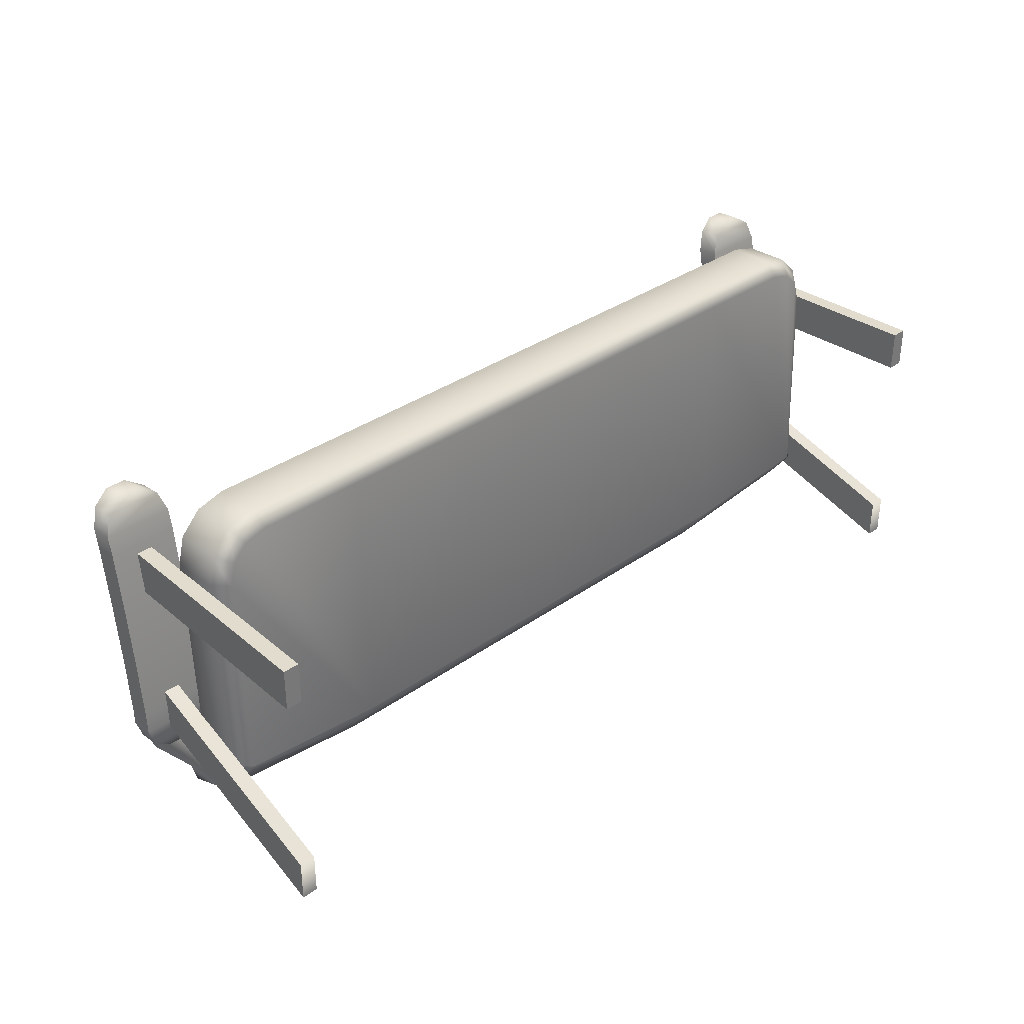
<metadata>
{"format":"obj","ext":"obj","renderer":"f3d","projection":"perspective","resolution":1024,"background":"white","views":[{"elev":34.0,"azim":136.2,"up":"+Y"}]}
</metadata>
<code>
g Nordic_Couch
v 1.639 0.5082 0.7208
v 1.663 0.4176 0.7176
v 1.663 -0.4481 0.6874
v 1.663 -0.4481 0.6874
v 1.659 -0.4526 0.6478
v 1.639 0.5082 0.7208
v 1.663 -0.4411 0.3804
v 1.051 -0.4946 0.3785
v 1.051 -0.679 0.5154
v 1.723 -0.438 0.4398
v 1.723 0.434 0.4703
v 1.663 0.4283 0.4108
v 1.692 0.5487 0.4743
v 1.639 0.5201 0.414
v 1.608 0.6326 0.4772
v 1.577 0.5816 0.4161
v 1.493 0.6633 0.4783
v 1.486 0.6062 0.417
v 1.051 0.6633 0.4783
v 1.051 0.6062 0.417
v 0 0.6633 0.4783
v 0 0.6062 0.417
v 1.663 -0.4411 0.3804
v 1.723 -0.483 0.4166
v 1.723 -0.438 0.4398
v -1.659 -0.4526 0.6478
v -1.663 -0.4481 0.6874
v -1.663 0.4176 0.7176
v -1.051 -0.6424 1.304
v -1.367 -0.6104 1.307
v -1.516 -0.5941 1.265
v 0 -0.4946 0.3785
v -1.051 -0.4946 0.3785
v -1.051 -0.679 0.5154
v 0 -0.679 0.5154
v 1.051 -0.679 0.5154
v 1.051 -0.4946 0.3785
v 0 -0.4946 0.3785
v -1.051 -0.679 0.5154
v 0 -0.679 0.5154
v -1.663 -0.4411 0.3804
v -1.723 -0.438 0.4398
v -1.723 -0.483 0.4166
v -1.663 0.4176 0.7176
v -1.663 -0.4481 0.6874
v -1.723 -0.4402 0.6284
v 1.659 -0.4526 0.6478
v 1.051 -0.5102 0.6478
v 1.639 0.5082 0.7208
v 1.577 0.5709 0.723
v 1.486 0.5954 0.7238
v 1.051 0.5954 0.7238
v 0 -0.5102 0.6478
v 0 0.5954 0.7238
v 1.051 -0.679 0.5154
v 0 -0.679 0.5154
v 0 -0.7783 0.7796
v 1.051 -0.7783 0.7796
v 1.723 -0.6154 0.5176
v 1.723 -0.6923 0.7223
v 1.659 -0.7207 0.7816
v 1.051 -0.9052 1.298
v 0 -0.9052 1.298
v 1.66 -0.7775 1.009
v 1.619 -0.8186 1.157
v 1.516 -0.8557 1.26
v 1.367 -0.8734 1.302
v 1.516 -0.5941 1.265
v 1.367 -0.6104 1.307
v 1.051 -0.6424 1.304
v 1.619 -0.5602 1.163
v 1.66 -0.5238 1.014
v 1.659 -0.4526 0.6478
v 1.051 -0.5102 0.6478
v 0 -0.6424 1.304
v 0 -0.5102 0.6478
v 1.051 -0.7194 1.364
v 0 -0.8566 1.361
v 0 -0.7194 1.364
v 1.051 -0.8566 1.361
v 1.377 -0.6956 1.365
v 1.377 -0.8328 1.362
v 1.55 -0.8016 1.317
v 1.55 -0.6659 1.32
v 1.051 -0.679 0.5154
v 1.723 -0.6154 0.5176
v 1.723 -0.483 0.4166
v 1.663 -0.4411 0.3804
v 0 0.6062 0.417
v 0 -0.4946 0.3785
v 1.051 -0.4946 0.3785
v 1.051 0.6062 0.417
v 1.486 0.6062 0.417
v 1.577 0.5816 0.4161
v 1.639 0.5201 0.414
v 1.663 0.4283 0.4108
v 1.663 -0.4411 0.3804
v 1.55 -0.6659 1.32
v 1.676 -0.7563 1.191
v 1.55 -0.8016 1.317
v 1.676 -0.6244 1.194
v 1.723 -0.7088 1.02
v 1.619 -0.8186 1.157
v 1.723 -0.5822 1.022
v 1.66 -0.7775 1.009
v 1.723 -0.6446 0.7572
v 1.659 -0.7207 0.7816
v 1.723 -0.6923 0.7223
v 1.723 -0.6154 0.5176
v 1.723 -0.5158 0.7118
v 1.723 -0.483 0.4166
v 1.723 -0.4444 0.6239
v 1.723 -0.438 0.4398
v 1.723 -0.4402 0.6284
v 1.723 0.4275 0.6587
v 1.723 0.434 0.4703
v 1.692 0.5487 0.4743
v 1.692 0.5421 0.6627
v 1.051 -0.6424 1.304
v 0 -0.7194 1.364
v 0 -0.6424 1.304
v 1.051 -0.7194 1.364
v 1.367 -0.6104 1.307
v 1.377 -0.6956 1.365
v 1.516 -0.5941 1.265
v 1.55 -0.6659 1.32
v 1.619 -0.5602 1.163
v 1.676 -0.6244 1.194
v 1.66 -0.5238 1.014
v 1.723 -0.5822 1.022
v 1.659 -0.4526 0.6478
v 1.723 -0.5158 0.7118
v 1.051 -0.8566 1.361
v 0 -0.9052 1.298
v 0 -0.8566 1.361
v 1.051 -0.9052 1.298
v 1.377 -0.8328 1.362
v 1.367 -0.8734 1.302
v 1.55 -0.8016 1.317
v 1.516 -0.8557 1.26
v 1.676 -0.7563 1.191
v 1.619 -0.8186 1.157
v 1.692 0.5421 0.6627
v 1.608 0.6326 0.4772
v 1.692 0.5487 0.4743
v 1.608 0.626 0.6656
v 1.493 0.6633 0.4783
v 1.493 0.6568 0.6667
v 1.051 0.6633 0.4783
v 1.051 0.6568 0.6667
v 0 0.6633 0.4783
v 0 0.6568 0.6667
v 0 0.5954 0.7238
v 0 0.6568 0.6667
v 1.051 0.6568 0.6667
v 1.051 0.5954 0.7238
v 1.493 0.6568 0.6667
v 1.486 0.5954 0.7238
v 1.608 0.626 0.6656
v 1.577 0.5709 0.723
v 1.692 0.5421 0.6627
v 1.639 0.5082 0.7208
v 1.639 0.5082 0.7208
v 1.692 0.5421 0.6627
v 1.723 0.4275 0.6587
v 1.663 0.4176 0.7176
v 1.723 -0.4402 0.6284
v 1.663 -0.4481 0.6874
v 1.784 0.6434 0.9218
v 1.703 0.6361 1.015
v 1.703 0.6434 0.9218
v 1.784 0.6361 1.015
v 1.853 0.5931 0.996
v 1.853 0.6004 0.9023
v 1.784 0.6434 0.9218
v 1.703 0.6434 0.9218
v 1.634 0.6004 0.9023
v 1.853 0.6004 0.9023
v 1.882 0.5182 0.8831
v 1.605 0.5182 0.8831
v 1.882 0.4348 0.8669
v 1.605 0.4348 0.8669
v 1.882 0.1899 0.8343
v 1.605 0.1899 0.8343
v 1.882 -0.05556 0.8078
v 1.605 -0.05556 0.8078
v 1.882 -0.3015 0.7875
v 1.605 -0.3015 0.7875
v 1.882 -0.386 0.7855
v 1.605 -0.386 0.7855
v 1.853 -0.4698 0.7868
v 1.634 -0.4698 0.7868
v 1.784 -0.5151 0.7968
v 1.703 -0.5151 0.7968
v 1.703 -0.5151 0.7968
v 1.634 -0.4698 0.7868
v 1.634 -0.4771 0.8805
v 1.703 -0.5224 0.8905
v 1.784 -0.5224 0.8905
v 1.784 -0.5151 0.7968
v 1.853 -0.4698 0.7868
v 1.853 -0.4771 0.8805
v 1.634 -0.4698 0.7868
v 1.605 -0.3933 0.8792
v 1.634 -0.4771 0.8805
v 1.605 -0.386 0.7855
v 1.605 -0.3015 0.7875
v 1.605 -0.3088 0.8812
v 1.605 -0.05556 0.8078
v 1.605 -0.06288 0.9015
v 1.605 0.1899 0.8343
v 1.605 0.1825 0.928
v 1.605 0.4348 0.8669
v 1.605 0.4275 0.9606
v 1.605 0.5182 0.8831
v 1.605 0.5109 0.9767
v 1.634 0.5931 0.996
v 1.634 0.6004 0.9023
v 1.703 0.6361 1.015
v 1.703 0.6434 0.9218
v 1.882 0.5109 0.9767
v 1.853 0.5931 0.996
v 1.853 0.6004 0.9023
v 1.882 0.5182 0.8831
v 1.882 0.4348 0.8669
v 1.882 0.4275 0.9606
v 1.882 0.1899 0.8343
v 1.882 0.1825 0.928
v 1.882 -0.05556 0.8078
v 1.882 -0.06288 0.9015
v 1.882 -0.3015 0.7875
v 1.882 -0.3088 0.8812
v 1.882 -0.386 0.7855
v 1.882 -0.3933 0.8792
v 1.853 -0.4771 0.8805
v 1.853 -0.4698 0.7868
v 1.752 0.2312 -0.09843
v 1.752 0.4023 -0.09843
v 1.711 0.4032 0.8802
v 1.711 0.2322 0.8743
v 1.817 0.2312 -0.09843
v 1.776 0.2324 0.8743
v 1.776 0.4034 0.8802
v 1.817 0.4023 -0.09843
v 1.752 0.2312 -0.09843
v 1.817 0.2312 -0.09843
v 1.817 0.4023 -0.09843
v 1.752 0.4023 -0.09843
v 1.752 0.4023 -0.09843
v 1.817 0.4023 -0.09843
v 1.776 0.4034 0.8802
v 1.711 0.4032 0.8802
v 1.711 0.4032 0.8802
v 1.776 0.4034 0.8802
v 1.776 0.2324 0.8743
v 1.711 0.2322 0.8743
v 1.711 0.2322 0.8743
v 1.776 0.2324 0.8743
v 1.817 0.2312 -0.09843
v 1.752 0.2312 -0.09843
v 1.634 0.5931 0.996
v 1.703 0.6361 1.015
v 1.784 0.6361 1.015
v 1.853 0.5931 0.996
v 1.605 0.5109 0.9767
v 1.882 0.5109 0.9767
v 1.605 0.4275 0.9606
v 1.882 0.4275 0.9606
v 1.605 0.1825 0.928
v 1.882 0.1825 0.928
v 1.605 -0.06288 0.9015
v 1.882 -0.06288 0.9015
v 1.605 -0.3088 0.8812
v 1.882 -0.3088 0.8812
v 1.605 -0.3933 0.8792
v 1.882 -0.3933 0.8792
v 1.634 -0.4771 0.8805
v 1.853 -0.4771 0.8805
v 1.703 -0.5224 0.8905
v 1.784 -0.5224 0.8905
v 1.752 -0.7118 -0.09843
v 1.752 -0.5407 -0.09843
v 1.711 -0.217 0.8595
v 1.711 -0.3881 0.8595
v 1.817 -0.7118 -0.09843
v 1.776 -0.3879 0.8595
v 1.776 -0.2168 0.8595
v 1.817 -0.5407 -0.09843
v 1.752 -0.7118 -0.09843
v 1.817 -0.7118 -0.09843
v 1.817 -0.5407 -0.09843
v 1.752 -0.5407 -0.09843
v 1.752 -0.5407 -0.09843
v 1.817 -0.5407 -0.09843
v 1.776 -0.2168 0.8595
v 1.711 -0.217 0.8595
v 1.711 -0.3881 0.8595
v 1.776 -0.3879 0.8595
v 1.817 -0.7118 -0.09843
v 1.752 -0.7118 -0.09843
v -1.659 -0.4526 0.6478
v -1.663 0.4176 0.7176
v -1.639 0.5082 0.7208
v -1.577 0.5709 0.723
v -1.486 0.5954 0.7238
v -1.051 -0.5102 0.6478
v -1.051 0.5954 0.7238
v 0 -0.5102 0.6478
v 0 0.5954 0.7238
v -1.051 -0.679 0.5154
v 0 -0.7783 0.7796
v 0 -0.679 0.5154
v -1.051 -0.7783 0.7796
v -1.723 -0.6154 0.5176
v -1.723 -0.6923 0.7223
v -1.659 -0.7207 0.7816
v -1.051 -0.9052 1.298
v 0 -0.9052 1.298
v -1.66 -0.7775 1.009
v -1.619 -0.8186 1.157
v -1.516 -0.8557 1.26
v -1.367 -0.8734 1.302
v -1.66 -0.5238 1.014
v -1.659 -0.4526 0.6478
v -1.051 -0.5102 0.6478
v -1.051 -0.6424 1.304
v -1.619 -0.5602 1.163
v -1.516 -0.5941 1.265
v 0 -0.6424 1.304
v 0 -0.5102 0.6478
v -1.051 -0.7194 1.364
v 0 -0.7194 1.364
v 0 -0.8566 1.361
v -1.051 -0.8566 1.361
v -1.377 -0.6956 1.365
v -1.377 -0.8328 1.362
v -1.55 -0.8016 1.317
v -1.55 -0.6659 1.32
v -1.723 -0.6154 0.5176
v -1.051 -0.679 0.5154
v -1.051 -0.4946 0.3785
v -1.663 -0.4411 0.3804
v -1.723 -0.483 0.4166
v 0 0.6062 0.417
v -1.051 -0.4946 0.3785
v 0 -0.4946 0.3785
v -1.051 0.6062 0.417
v -1.663 -0.4411 0.3804
v -1.486 0.6062 0.417
v -1.577 0.5816 0.4161
v -1.639 0.5201 0.414
v -1.663 0.4283 0.4108
v -1.55 -0.6659 1.32
v -1.55 -0.8016 1.317
v -1.676 -0.7563 1.191
v -1.676 -0.6244 1.194
v -1.723 -0.7088 1.02
v -1.619 -0.8186 1.157
v -1.723 -0.5822 1.022
v -1.66 -0.7775 1.009
v -1.723 -0.6446 0.7572
v -1.659 -0.7207 0.7816
v -1.723 -0.6923 0.7223
v -1.723 -0.6154 0.5176
v -1.723 -0.5158 0.7118
v -1.723 -0.483 0.4166
v -1.723 -0.4444 0.6239
v -1.723 -0.438 0.4398
v -1.723 -0.4402 0.6284
v -1.723 0.4275 0.6587
v -1.723 0.434 0.4703
v -1.692 0.5487 0.4743
v -1.692 0.5421 0.6627
v -1.608 0.6326 0.4772
v -1.608 0.626 0.6656
v -1.608 0.626 0.6656
v -1.608 0.6326 0.4772
v -1.493 0.6633 0.4783
v -1.493 0.6568 0.6667
v -1.051 0.6633 0.4783
v -1.051 0.6568 0.6667
v 0 0.6633 0.4783
v 0 0.6568 0.6667
v -1.051 -0.6424 1.304
v 0 -0.6424 1.304
v 0 -0.7194 1.364
v -1.051 -0.7194 1.364
v -1.367 -0.6104 1.307
v -1.377 -0.6956 1.365
v -1.516 -0.5941 1.265
v -1.55 -0.6659 1.32
v -1.619 -0.5602 1.163
v -1.676 -0.6244 1.194
v -1.051 -0.8566 1.361
v 0 -0.8566 1.361
v 0 -0.9052 1.298
v -1.051 -0.9052 1.298
v -1.377 -0.8328 1.362
v -1.367 -0.8734 1.302
v -1.55 -0.8016 1.317
v -1.516 -0.8557 1.26
v -1.676 -0.7563 1.191
v -1.619 -0.8186 1.157
v -1.66 -0.5238 1.014
v -1.619 -0.5602 1.163
v -1.676 -0.6244 1.194
v -1.723 -0.5822 1.022
v -1.659 -0.4526 0.6478
v -1.723 -0.5158 0.7118
v -1.051 0.6062 0.417
v 0 0.6062 0.417
v 0 0.6633 0.4783
v -1.051 0.6633 0.4783
v -1.486 0.6062 0.417
v -1.493 0.6633 0.4783
v -1.577 0.5816 0.4161
v -1.608 0.6326 0.4772
v -1.639 0.5201 0.414
v -1.692 0.5487 0.4743
v -1.663 0.4283 0.4108
v -1.723 0.434 0.4703
v -1.663 -0.4411 0.3804
v -1.723 -0.438 0.4398
v 0 0.5954 0.7238
v -1.051 0.6568 0.6667
v 0 0.6568 0.6667
v -1.051 0.5954 0.7238
v -1.493 0.6568 0.6667
v -1.486 0.5954 0.7238
v -1.608 0.626 0.6656
v -1.577 0.5709 0.723
v -1.577 0.5709 0.723
v -1.692 0.5421 0.6627
v -1.608 0.626 0.6656
v -1.639 0.5082 0.7208
v -1.723 0.4275 0.6587
v -1.663 0.4176 0.7176
v -1.723 -0.4402 0.6284
v -1.784 0.6434 0.9218
v -1.703 0.6361 1.015
v -1.784 0.6361 1.015
v -1.703 0.6434 0.9218
v -1.634 0.6004 0.9023
v -1.634 0.5931 0.996
v -1.605 0.5182 0.8831
v -1.605 0.5109 0.9767
v -1.605 0.4275 0.9606
v -1.605 0.4348 0.8669
v -1.605 0.1825 0.928
v -1.605 0.1899 0.8343
v -1.605 -0.06288 0.9015
v -1.605 -0.05556 0.8078
v -1.605 -0.3088 0.8812
v -1.605 -0.3015 0.7875
v -1.605 -0.3933 0.8792
v -1.605 -0.386 0.7855
v -1.634 -0.4698 0.7868
v -1.634 -0.4771 0.8805
v -1.784 0.6434 0.9218
v -1.634 0.6004 0.9023
v -1.703 0.6434 0.9218
v -1.853 0.6004 0.9023
v -1.882 0.5182 0.8831
v -1.605 0.5182 0.8831
v -1.882 0.4348 0.8669
v -1.605 0.4348 0.8669
v -1.882 0.1899 0.8343
v -1.605 0.1899 0.8343
v -1.882 -0.05556 0.8078
v -1.605 -0.05556 0.8078
v -1.882 -0.3015 0.7875
v -1.605 -0.3015 0.7875
v -1.882 -0.386 0.7855
v -1.605 -0.386 0.7855
v -1.853 -0.4698 0.7868
v -1.634 -0.4698 0.7868
v -1.784 -0.5151 0.7968
v -1.703 -0.5151 0.7968
v -1.703 -0.5151 0.7968
v -1.634 -0.4771 0.8805
v -1.634 -0.4698 0.7868
v -1.703 -0.5224 0.8905
v -1.784 -0.5224 0.8905
v -1.784 -0.5151 0.7968
v -1.853 -0.4698 0.7868
v -1.853 -0.4771 0.8805
v -1.853 0.5931 0.996
v -1.784 0.6434 0.9218
v -1.784 0.6361 1.015
v -1.853 0.6004 0.9023
v -1.882 0.5109 0.9767
v -1.882 0.5182 0.8831
v -1.882 0.4348 0.8669
v -1.882 0.4275 0.9606
v -1.882 0.1899 0.8343
v -1.882 0.1825 0.928
v -1.882 -0.05556 0.8078
v -1.882 -0.06288 0.9015
v -1.882 -0.3015 0.7875
v -1.882 -0.3088 0.8812
v -1.882 -0.386 0.7855
v -1.882 -0.3933 0.8792
v -1.853 -0.4771 0.8805
v -1.853 -0.4698 0.7868
v -1.752 0.2312 -0.09843
v -1.711 0.2322 0.8743
v -1.711 0.4032 0.8802
v -1.752 0.4023 -0.09843
v -1.817 0.2312 -0.09843
v -1.817 0.4023 -0.09843
v -1.776 0.4034 0.8802
v -1.776 0.2324 0.8743
v -1.752 0.2312 -0.09843
v -1.752 0.4023 -0.09843
v -1.817 0.4023 -0.09843
v -1.817 0.2312 -0.09843
v -1.752 0.4023 -0.09843
v -1.711 0.4032 0.8802
v -1.776 0.4034 0.8802
v -1.817 0.4023 -0.09843
v -1.711 0.4032 0.8802
v -1.711 0.2322 0.8743
v -1.776 0.2324 0.8743
v -1.776 0.4034 0.8802
v -1.711 0.2322 0.8743
v -1.752 0.2312 -0.09843
v -1.817 0.2312 -0.09843
v -1.776 0.2324 0.8743
v -1.634 0.5931 0.996
v -1.784 0.6361 1.015
v -1.703 0.6361 1.015
v -1.853 0.5931 0.996
v -1.605 0.5109 0.9767
v -1.882 0.5109 0.9767
v -1.605 0.4275 0.9606
v -1.882 0.4275 0.9606
v -1.605 0.1825 0.928
v -1.882 0.1825 0.928
v -1.605 -0.06288 0.9015
v -1.882 -0.06288 0.9015
v -1.605 -0.3088 0.8812
v -1.882 -0.3088 0.8812
v -1.605 -0.3933 0.8792
v -1.882 -0.3933 0.8792
v -1.634 -0.4771 0.8805
v -1.853 -0.4771 0.8805
v -1.703 -0.5224 0.8905
v -1.784 -0.5224 0.8905
v -1.752 -0.7118 -0.09843
v -1.711 -0.3881 0.8595
v -1.711 -0.217 0.8595
v -1.752 -0.5407 -0.09843
v -1.817 -0.7118 -0.09843
v -1.817 -0.5407 -0.09843
v -1.776 -0.2168 0.8595
v -1.776 -0.3879 0.8595
v -1.752 -0.7118 -0.09843
v -1.752 -0.5407 -0.09843
v -1.817 -0.5407 -0.09843
v -1.817 -0.7118 -0.09843
v -1.752 -0.5407 -0.09843
v -1.711 -0.217 0.8595
v -1.776 -0.2168 0.8595
v -1.817 -0.5407 -0.09843
v -1.711 -0.3881 0.8595
v -1.752 -0.7118 -0.09843
v -1.817 -0.7118 -0.09843
v -1.776 -0.3879 0.8595
g Nordic_Couch_0
f 3 2 1
f 6 5 4
f 9 8 7
f 11 10 7
f 12 11 7
f 13 11 12
f 14 13 12
f 15 13 14
f 16 15 14
f 17 15 16
f 18 17 16
f 17 18 19
f 18 20 19
f 21 19 20
f 22 21 20
f 25 24 23
f 28 27 26
f 31 30 29
f 34 33 32
f 36 35 32
f 37 36 32
f 40 39 38
f 43 42 41
f 46 45 44
f 49 48 47
f 49 50 48
f 50 51 48
f 51 52 48
f 53 48 52
f 54 53 52
f 57 56 55
f 58 57 55
f 58 55 59
f 59 60 58
f 60 61 58
f 58 62 57
f 62 58 61
f 62 63 57
f 61 64 62
f 64 65 62
f 65 66 62
f 66 67 62
f 70 69 68
f 70 68 71
f 70 71 72
f 70 72 73
f 73 74 70
f 75 70 74
f 76 75 74
f 79 78 77
f 78 80 77
f 77 80 81
f 80 82 81
f 82 83 81
f 83 84 81
f 87 86 85
f 85 88 87
f 91 90 89
f 92 91 89
f 91 92 93
f 91 93 94
f 91 94 95
f 91 95 96
f 96 97 91
f 100 99 98
f 99 101 98
f 99 102 101
f 102 99 103
f 102 104 101
f 105 102 103
f 104 102 106
f 106 102 105
f 107 106 105
f 107 108 106
f 106 108 109
f 110 104 106
f 109 110 106
f 109 111 110
f 111 112 110
f 111 113 112
f 114 112 113
f 113 115 114
f 113 116 115
f 116 117 115
f 117 118 115
f 121 120 119
f 120 122 119
f 119 122 123
f 122 124 123
f 123 124 125
f 124 126 125
f 125 126 127
f 126 128 127
f 127 128 129
f 128 130 129
f 129 130 131
f 130 132 131
f 135 134 133
f 134 136 133
f 137 133 136
f 138 137 136
f 139 137 138
f 140 139 138
f 141 139 140
f 142 141 140
f 145 144 143
f 144 146 143
f 144 147 146
f 147 148 146
f 148 147 149
f 150 148 149
f 150 149 151
f 152 150 151
f 155 154 153
f 156 155 153
f 157 155 156
f 158 157 156
f 159 157 158
f 160 159 158
f 161 159 160
f 162 161 160
f 165 164 163
f 166 165 163
f 167 165 166
f 168 167 166
f 171 170 169
f 170 172 169
f 169 172 173
f 174 169 173
f 177 176 175
f 178 177 175
f 178 179 177
f 179 180 177
f 179 181 180
f 181 182 180
f 181 183 182
f 183 184 182
f 183 185 184
f 185 186 184
f 185 187 186
f 187 188 186
f 187 189 188
f 189 190 188
f 189 191 190
f 191 192 190
f 191 193 192
f 193 194 192
f 197 196 195
f 198 197 195
f 199 198 195
f 200 199 195
f 200 201 199
f 201 202 199
f 205 204 203
f 204 206 203
f 206 204 207
f 204 208 207
f 207 208 209
f 208 210 209
f 209 210 211
f 210 212 211
f 211 212 213
f 212 214 213
f 213 214 215
f 214 216 215
f 215 216 217
f 218 215 217
f 218 217 219
f 220 218 219
f 223 222 221
f 224 223 221
f 224 221 225
f 221 226 225
f 225 226 227
f 226 228 227
f 227 228 229
f 228 230 229
f 229 230 231
f 230 232 231
f 231 232 233
f 232 234 233
f 233 234 235
f 236 233 235
f 239 238 237
f 240 239 237
f 243 242 241
f 244 243 241
f 247 246 245
f 248 247 245
f 251 250 249
f 252 251 249
f 255 254 253
f 256 255 253
f 259 258 257
f 260 259 257
f 263 262 261
f 264 263 261
f 264 261 265
f 266 264 265
f 265 267 266
f 267 268 266
f 267 269 268
f 269 270 268
f 269 271 270
f 271 272 270
f 271 273 272
f 273 274 272
f 273 275 274
f 275 276 274
f 275 277 276
f 277 278 276
f 277 279 278
f 279 280 278
f 283 282 281
f 284 283 281
f 287 286 285
f 288 287 285
f 291 290 289
f 292 291 289
f 295 294 293
f 296 295 293
f 299 298 297
f 300 299 297
f 303 302 301
f 304 303 301
f 305 304 301
f 305 301 306
f 306 307 305
f 306 308 307
f 308 309 307
f 312 311 310
f 311 313 310
f 314 310 313
f 313 315 314
f 313 316 315
f 317 313 311
f 316 313 317
f 318 317 311
f 317 319 316
f 317 320 319
f 317 321 320
f 317 322 321
f 325 324 323
f 323 326 325
f 323 327 326
f 327 328 326
f 326 329 325
f 329 330 325
f 333 332 331
f 334 333 331
f 334 331 335
f 336 334 335
f 337 336 335
f 338 337 335
f 341 340 339
f 339 342 341
f 339 343 342
f 346 345 344
f 345 347 344
f 347 345 348
f 348 349 347
f 348 350 349
f 348 351 350
f 348 352 351
f 355 354 353
f 356 355 353
f 357 355 356
f 355 357 358
f 359 357 356
f 357 360 358
f 357 359 361
f 357 361 360
f 361 362 360
f 363 362 361
f 364 363 361
f 359 365 361
f 361 365 364
f 365 366 364
f 365 367 366
f 367 368 366
f 368 367 369
f 369 370 368
f 370 371 368
f 372 371 370
f 373 372 370
f 374 372 373
f 375 374 373
f 378 377 376
f 379 378 376
f 378 379 380
f 379 381 380
f 380 381 382
f 381 383 382
f 386 385 384
f 387 386 384
f 387 384 388
f 389 387 388
f 389 388 390
f 391 389 390
f 391 390 392
f 393 391 392
f 396 395 394
f 397 396 394
f 394 398 397
f 398 399 397
f 398 400 399
f 400 401 399
f 400 402 401
f 402 403 401
f 406 405 404
f 407 406 404
f 407 404 408
f 409 407 408
f 412 411 410
f 413 412 410
f 410 414 413
f 414 415 413
f 415 414 416
f 417 415 416
f 417 416 418
f 419 417 418
f 419 418 420
f 421 419 420
f 421 420 422
f 423 421 422
f 426 425 424
f 425 427 424
f 425 428 427
f 428 429 427
f 428 430 429
f 430 431 429
f 434 433 432
f 433 435 432
f 433 436 435
f 436 437 435
f 436 438 437
f 441 440 439
f 440 442 439
f 443 442 440
f 444 443 440
f 445 443 444
f 446 445 444
f 446 447 445
f 447 448 445
f 447 449 448
f 449 450 448
f 449 451 450
f 451 452 450
f 451 453 452
f 453 454 452
f 453 455 454
f 455 456 454
f 456 455 457
f 455 458 457
f 461 460 459
f 460 462 459
f 463 462 460
f 464 463 460
f 465 463 464
f 466 465 464
f 467 465 466
f 468 467 466
f 469 467 468
f 470 469 468
f 471 469 470
f 472 471 470
f 473 471 472
f 474 473 472
f 475 473 474
f 476 475 474
f 477 475 476
f 478 477 476
f 481 480 479
f 480 482 479
f 482 483 479
f 483 484 479
f 485 484 483
f 486 485 483
f 489 488 487
f 488 490 487
f 487 490 491
f 490 492 491
f 491 492 493
f 494 491 493
f 494 493 495
f 496 494 495
f 496 495 497
f 498 496 497
f 498 497 499
f 500 498 499
f 500 499 501
f 502 500 501
f 502 501 503
f 501 504 503
f 507 506 505
f 508 507 505
f 511 510 509
f 512 511 509
f 515 514 513
f 516 515 513
f 519 518 517
f 520 519 517
f 523 522 521
f 524 523 521
f 527 526 525
f 528 527 525
f 531 530 529
f 530 532 529
f 529 532 533
f 532 534 533
f 535 533 534
f 536 535 534
f 537 535 536
f 538 537 536
f 539 537 538
f 540 539 538
f 541 539 540
f 542 541 540
f 543 541 542
f 544 543 542
f 545 543 544
f 546 545 544
f 547 545 546
f 548 547 546
f 551 550 549
f 552 551 549
f 555 554 553
f 556 555 553
f 559 558 557
f 560 559 557
f 563 562 561
f 564 563 561
f 567 566 565
f 568 567 565

</code>
